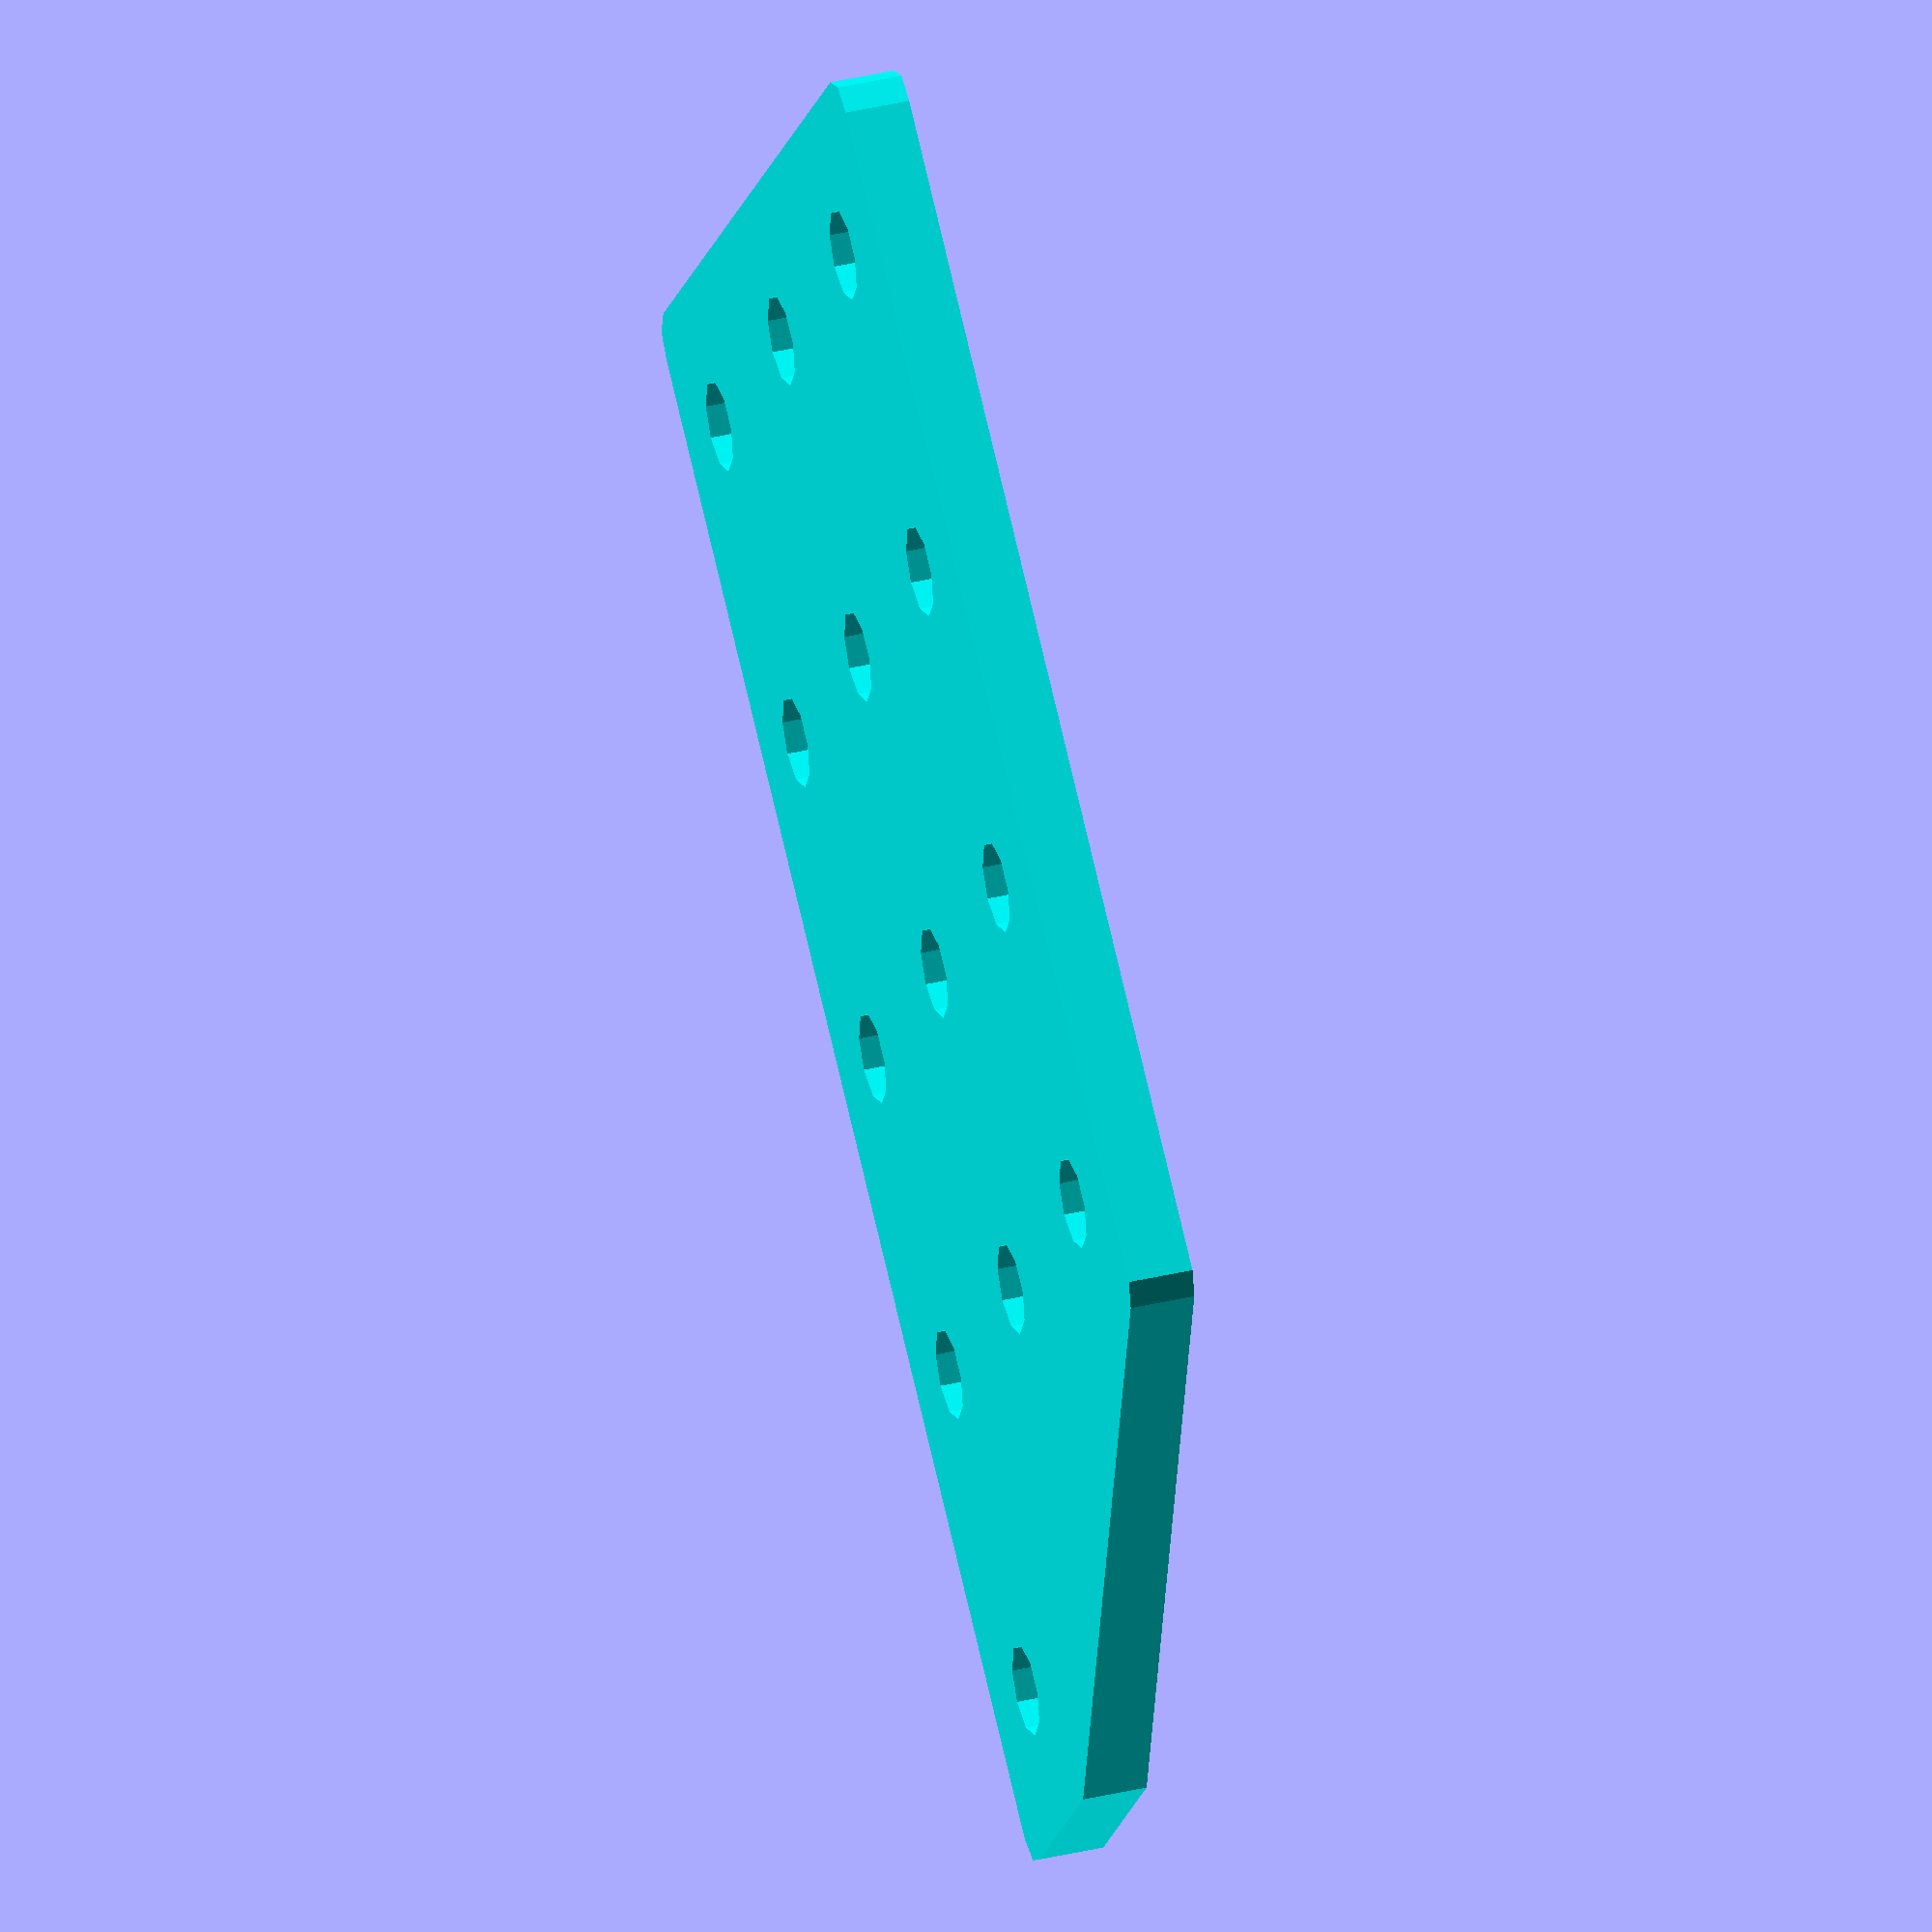
<openscad>
// rob@openpart.co.uk 20140522-14:02
// 13 hole 90 degree L joining plate for the OX CNC open end plates.
// Version for the spoiler board update.

angle = 90;
hole = 5.6 / 2;
plate_width1 = 56;
plate_width2 = 76;
plate_length1 = 76;
plate_length2 = 16;
plate_thickness = 4;
extend_past_thickness = 2;
corner_radius = 2;

color([silver])
difference() {
	hull () {
		rotate([0,0,angle]) {
			translate([-10, 0, 0])
				roundedRect ([plate_length1, plate_width1, plate_thickness], corner_radius);
		}

		translate([20, -30, 0])
				roundedRect ([plate_length2, plate_width2, plate_thickness], corner_radius);
		}

		translate([20,20,-1])
			cylinder(h = (extend_past_thickness+plate_thickness+2), r = hole);
		translate([20,0,-1])
			cylinder(h = (extend_past_thickness+plate_thickness+2), r = hole);
		translate([20,-20,-1])
				cylinder(h = (extend_past_thickness+plate_thickness+2), r = hole);
		translate([20,-40,-1])
				cylinder(h = (extend_past_thickness+plate_thickness+2), r = hole);
		translate([20,-60,-1])
				cylinder(h = (extend_past_thickness+plate_thickness+2), r = hole);

		translate([0,20,-1])
				cylinder(h = (extend_past_thickness+plate_thickness+2), r = hole);
		translate([-20,20,-1])
				cylinder(h = (extend_past_thickness+plate_thickness+2), r = hole);	
		translate([0,0,-1])
				cylinder(h = (extend_past_thickness+plate_thickness+2), r = hole);
		translate([-20,0,-1])
				cylinder(h = (extend_past_thickness+plate_thickness+2), r = hole);				translate([0,-20,-1])
				cylinder(h = (extend_past_thickness+plate_thickness+2), r = hole);
		translate([-20,-20,-1])
				cylinder(h = (extend_past_thickness+plate_thickness+2), r = hole);
		translate([0,-40,-1])
				cylinder(h = (extend_past_thickness+plate_thickness+2), r = hole);
		translate([-20,-40,-1])
				cylinder(h = (extend_past_thickness+plate_thickness+2), r = hole);


}

module roundedRect(size, radius) {
	x = size[0];
	y = size[1];
	z = size[2];
	linear_extrude(height=z)
	hull()
	{
		// place 4 circles in the corners, with the given radius
		translate([(-x/2)+(radius/2), (-y/2)+(radius/2), 0])
		circle(r=radius);
		translate([(x/2)-(radius/2), (-y/2)+(radius/2), 0])
		circle(r=radius);
		translate([(-x/2)+(radius/2), (y/2)-(radius/2), 0])
		circle(r=radius);
		translate([(x/2)-(radius/2), (y/2)-(radius/2), 0])
		circle(r=radius);
	}
}

</openscad>
<views>
elev=322.8 azim=51.1 roll=252.8 proj=o view=wireframe
</views>
